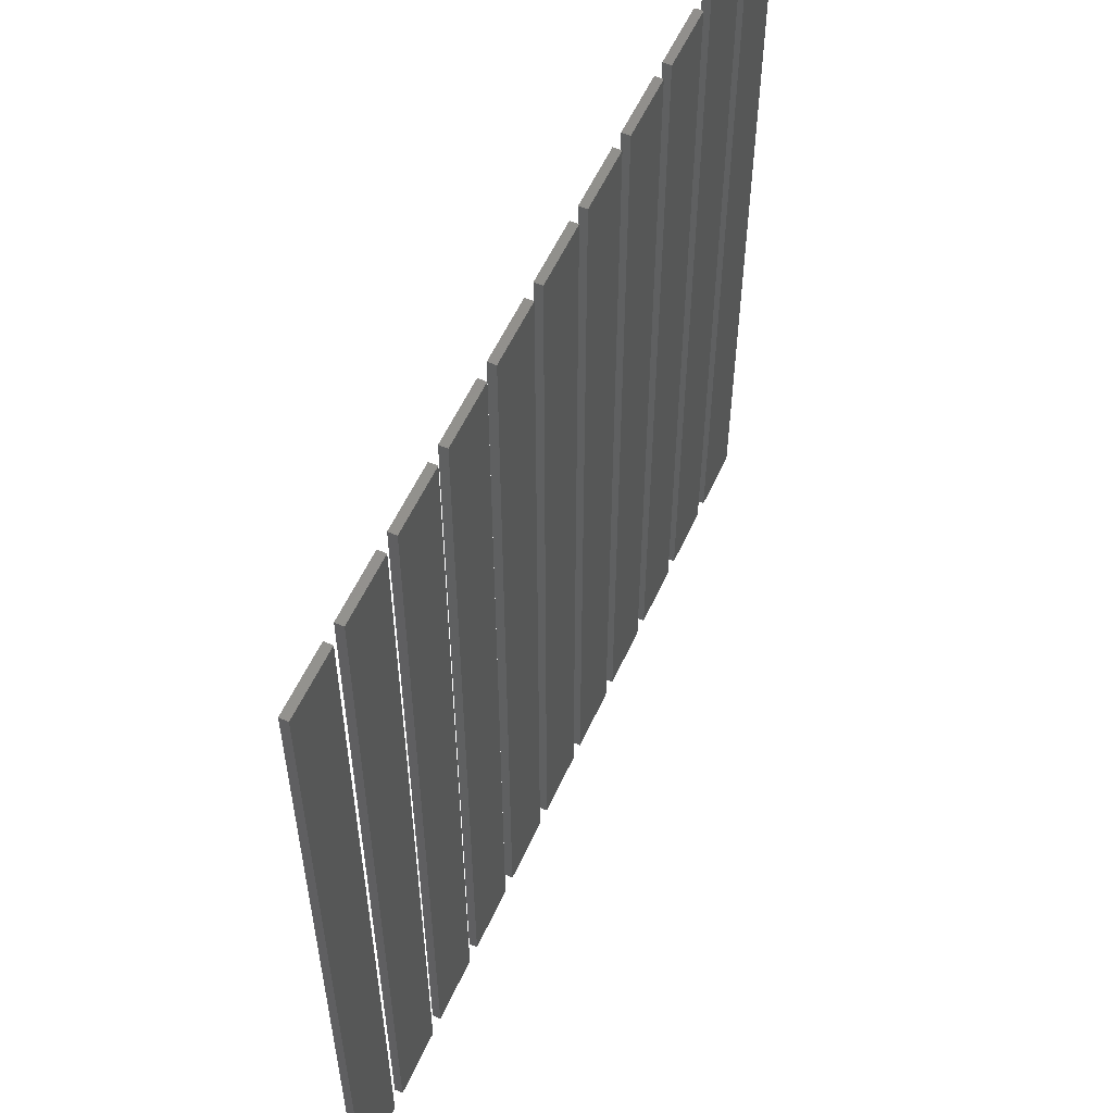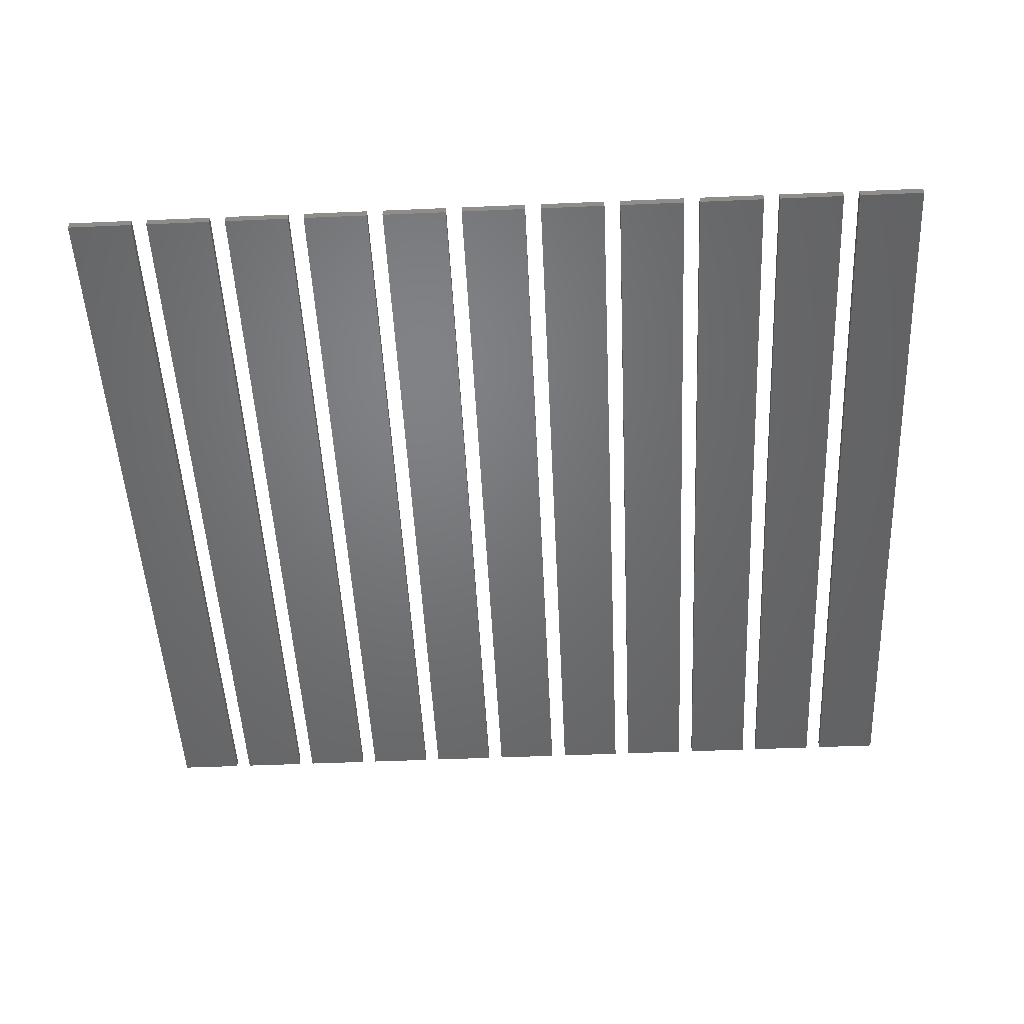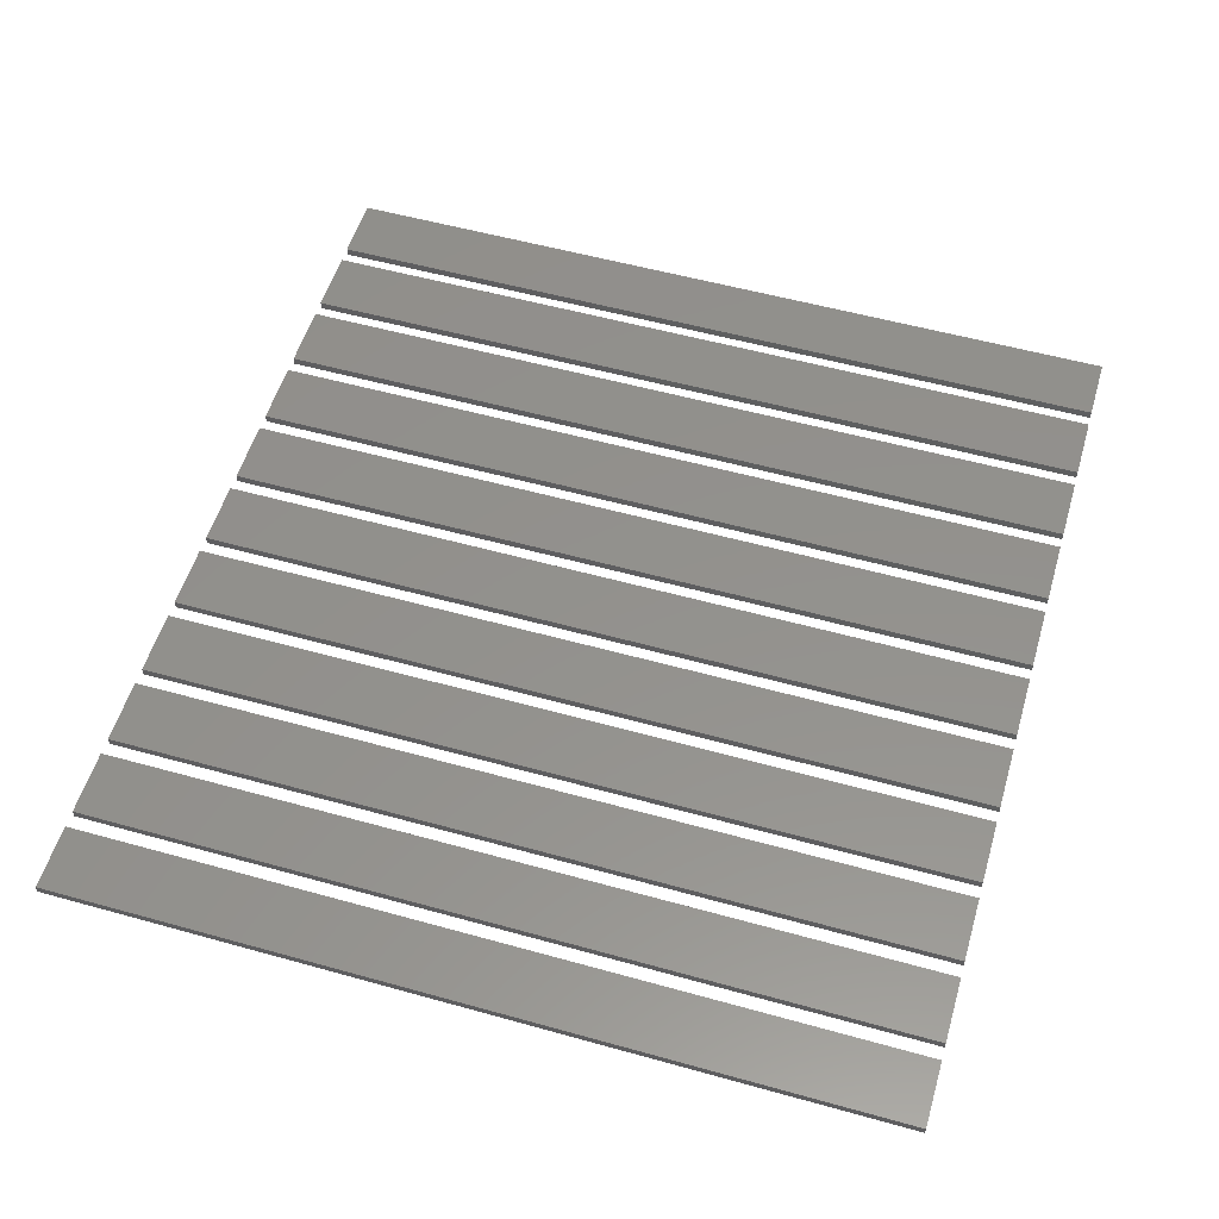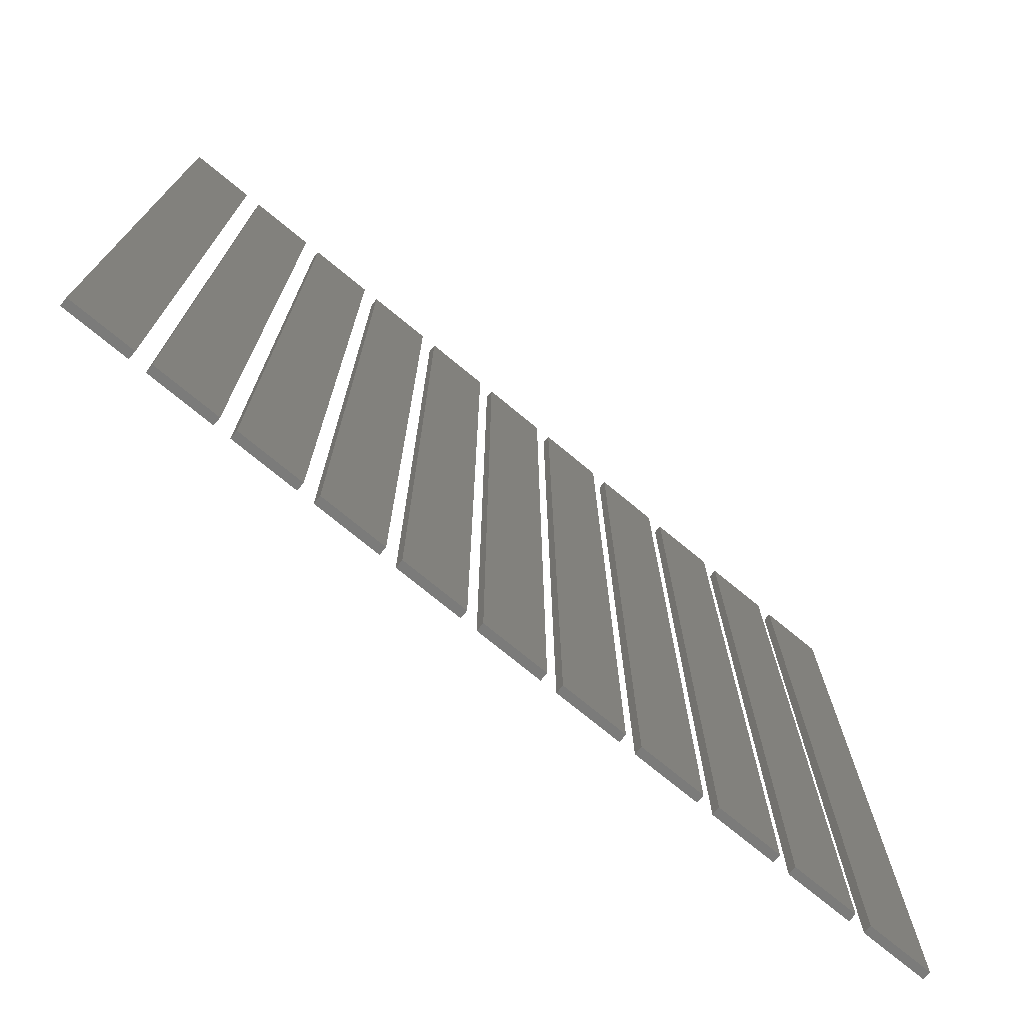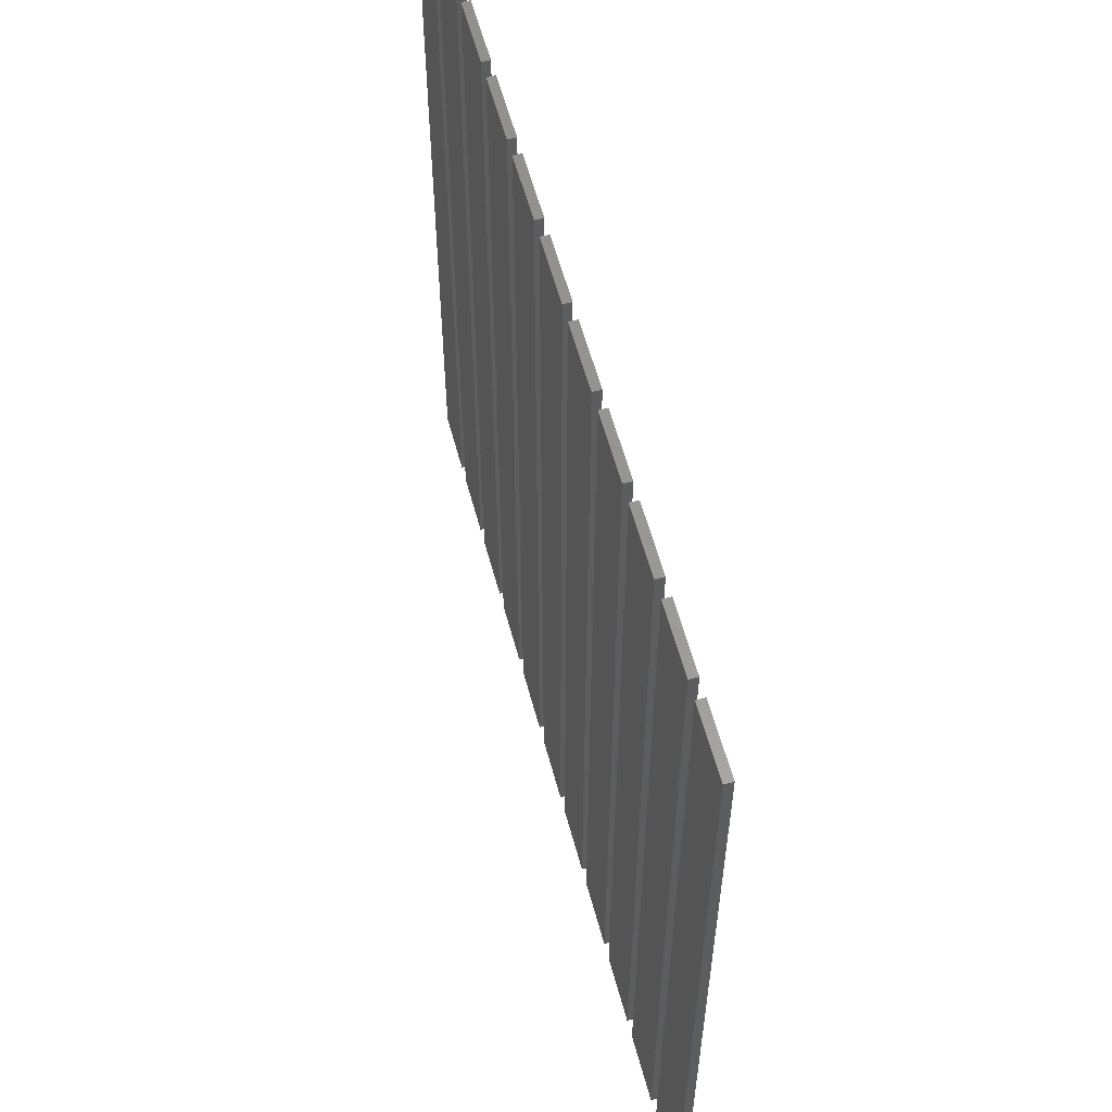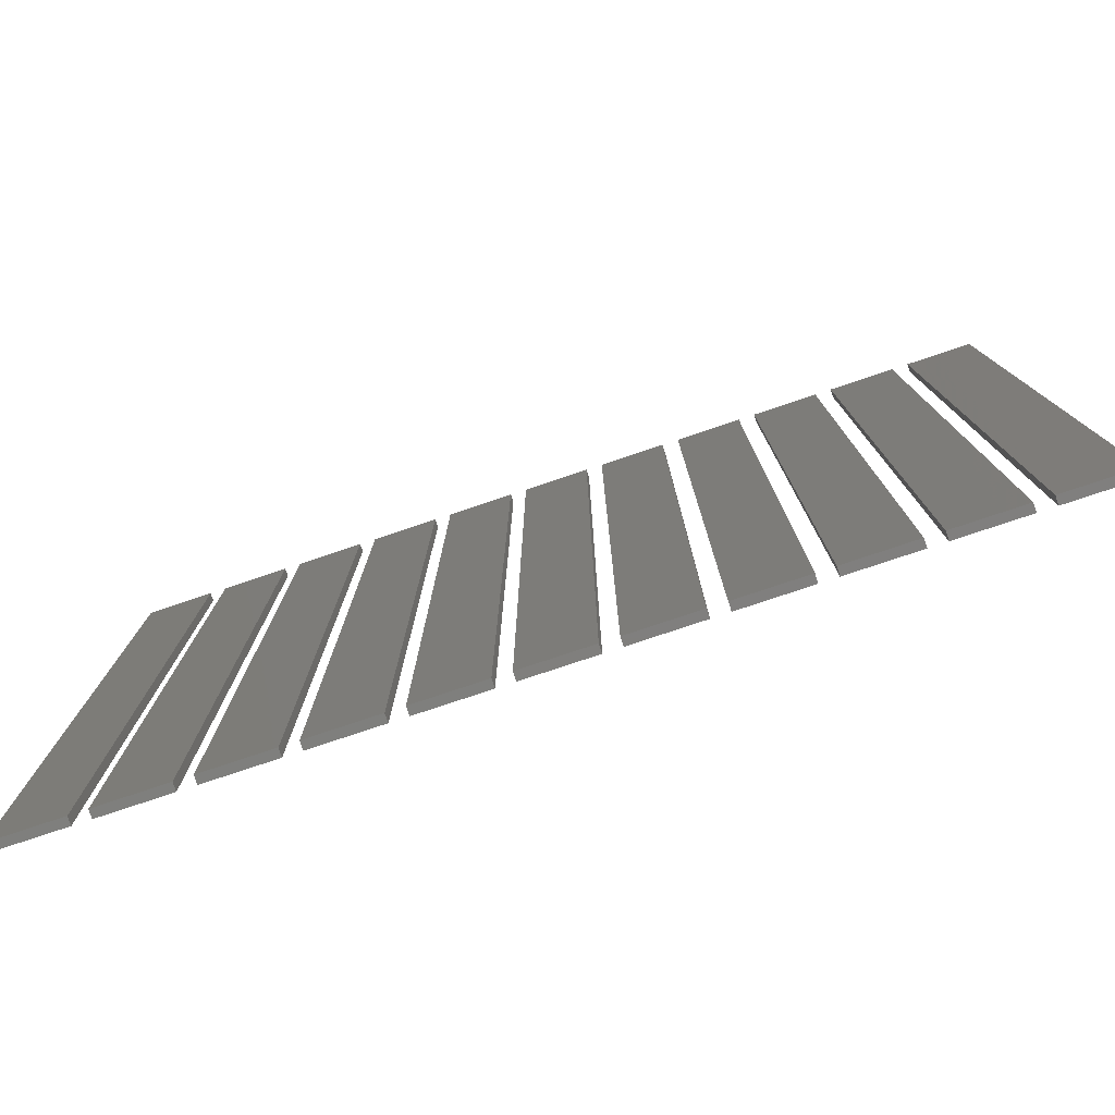
<metadata>
{"format":"stl","ext":"stl","renderer":"f3d","projection":"perspective","resolution":1024,"background":"white","views":[{"elev":56.3,"azim":-65.8,"up":"+Y"},{"elev":-50.1,"azim":2.7,"up":"+Z"},{"elev":55.0,"azim":-73.6,"up":"+Z"},{"elev":-74.3,"azim":140.5,"up":"+Y"},{"elev":58.5,"azim":75.0,"up":"+Y"},{"elev":-79.3,"azim":18.4,"up":"+Y"}]}
</metadata>
<code>
# stl→obj: 88 verts, 132 faces
v 90 30 0
v 90 40 0.1
v 90 40 0
v 90 30 0.1
v 90.8 30 0.1
v 90.8 40 0.1
v 90.8 40 0
v 90.8 30 0
v 91 30 0
v 91 40 0.1
v 91 40 0
v 91 30 0.1
v 91.8 30 0.1
v 91.8 40 0.1
v 91.8 40 0
v 91.8 30 0
v 92 30 0
v 92 40 0.1
v 92 40 0
v 92 30 0.1
v 92.8 30 0.1
v 92.8 40 0.1
v 92.8 40 0
v 92.8 30 0
v 93 30 0
v 93 40 0.1
v 93 40 0
v 93 30 0.1
v 93.8 30 0.1
v 93.8 40 0.1
v 93.8 40 0
v 93.8 30 0
v 94 30 0
v 94 40 0.1
v 94 40 0
v 94 30 0.1
v 94.8 30 0.1
v 94.8 40 0.1
v 94.8 40 0
v 94.8 30 0
v 95 30 0
v 95 40 0.1
v 95 40 0
v 95 30 0.1
v 95.8 30 0.1
v 95.8 40 0.1
v 95.8 40 0
v 95.8 30 0
v 96 30 0
v 96 40 0.1
v 96 40 0
v 96 30 0.1
v 96.8 30 0.1
v 96.8 40 0.1
v 96.8 40 0
v 96.8 30 0
v 97 30 0
v 97 40 0.1
v 97 40 0
v 97 30 0.1
v 97.8 30 0.1
v 97.8 40 0.1
v 97.8 40 0
v 97.8 30 0
v 98 30 0
v 98 40 0.1
v 98 40 0
v 98 30 0.1
v 98.8 30 0.1
v 98.8 40 0.1
v 98.8 40 0
v 98.8 30 0
v 99 30 0
v 99 40 0.1
v 99 40 0
v 99 30 0.1
v 99.8 30 0.1
v 99.8 40 0.1
v 99.8 40 0
v 99.8 30 0
v 100 30 0
v 100 40 0.1
v 100 40 0
v 100 30 0.1
v 100.8 30 0.1
v 100.8 40 0.1
v 100.8 40 0
v 100.8 30 0
f 1 2 3
f 2 1 4
f 2 5 6
f 5 2 4
f 5 7 6
f 7 5 8
f 7 2 6
f 2 7 3
f 1 7 8
f 7 1 3
f 1 5 4
f 5 1 8
f 9 10 11
f 10 9 12
f 10 13 14
f 13 10 12
f 13 15 14
f 15 13 16
f 15 10 14
f 10 15 11
f 9 15 16
f 15 9 11
f 9 13 12
f 13 9 16
f 17 18 19
f 18 17 20
f 18 21 22
f 21 18 20
f 21 23 22
f 23 21 24
f 17 23 24
f 23 17 19
f 17 21 20
f 21 17 24
f 23 18 22
f 18 23 19
f 25 26 27
f 26 25 28
f 26 29 30
f 29 26 28
f 29 31 30
f 31 29 32
f 25 31 32
f 31 25 27
f 25 29 28
f 29 25 32
f 31 26 30
f 26 31 27
f 33 34 35
f 34 33 36
f 34 37 38
f 37 34 36
f 37 39 38
f 39 37 40
f 39 34 38
f 34 39 35
f 33 39 40
f 39 33 35
f 33 37 36
f 37 33 40
f 41 42 43
f 42 41 44
f 42 45 46
f 45 42 44
f 45 47 46
f 47 45 48
f 41 47 48
f 47 41 43
f 41 45 44
f 45 41 48
f 47 42 46
f 42 47 43
f 49 50 51
f 50 49 52
f 50 53 54
f 53 50 52
f 53 55 54
f 55 53 56
f 49 55 56
f 55 49 51
f 49 53 52
f 53 49 56
f 55 50 54
f 50 55 51
f 57 58 59
f 58 57 60
f 58 61 62
f 61 58 60
f 61 63 62
f 63 61 64
f 63 58 62
f 58 63 59
f 57 63 64
f 63 57 59
f 57 61 60
f 61 57 64
f 65 66 67
f 66 65 68
f 66 69 70
f 69 66 68
f 69 71 70
f 71 69 72
f 71 66 70
f 66 71 67
f 65 71 72
f 71 65 67
f 65 69 68
f 69 65 72
f 73 74 75
f 74 73 76
f 74 77 78
f 77 74 76
f 77 79 78
f 79 77 80
f 79 74 78
f 74 79 75
f 73 79 80
f 79 73 75
f 73 77 76
f 77 73 80
f 81 82 83
f 82 81 84
f 82 85 86
f 85 82 84
f 85 87 86
f 87 85 88
f 81 87 88
f 87 81 83
f 81 85 84
f 85 81 88
f 87 82 86
f 82 87 83

</code>
